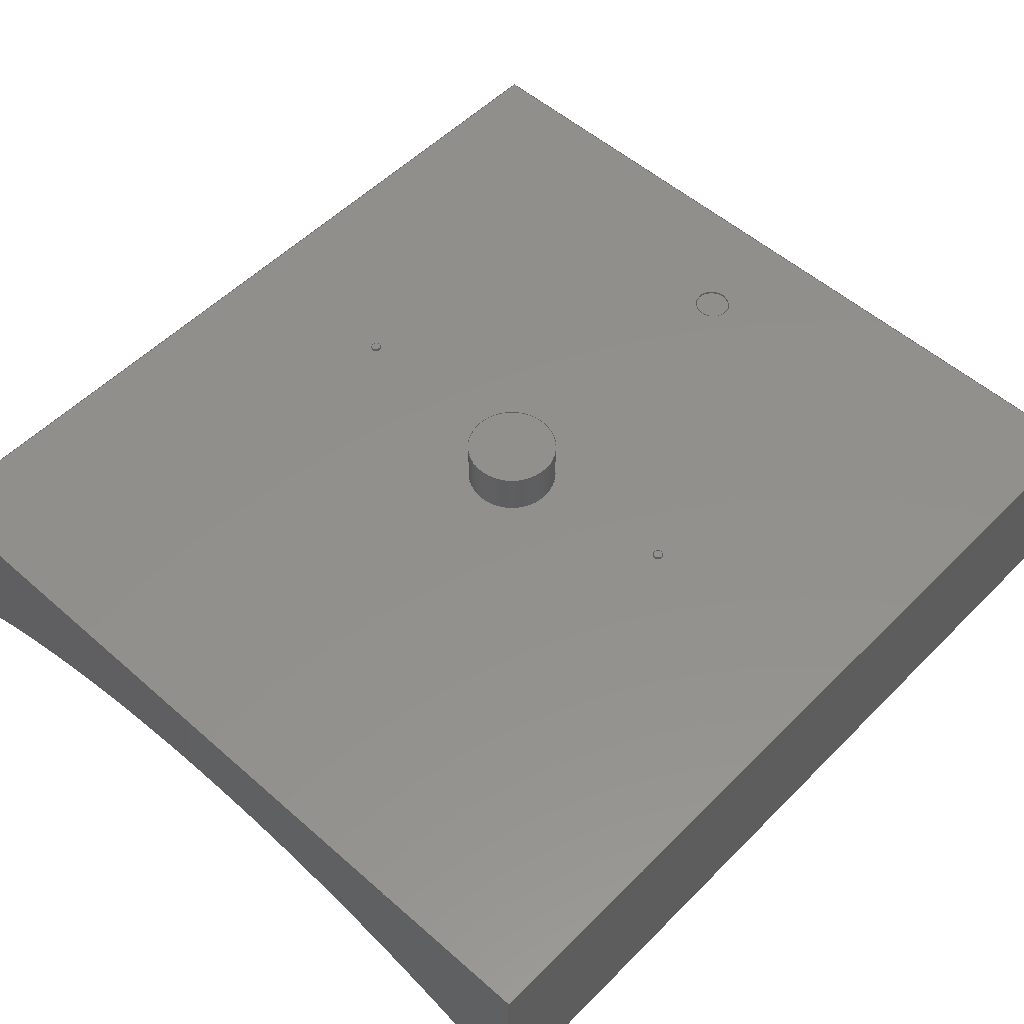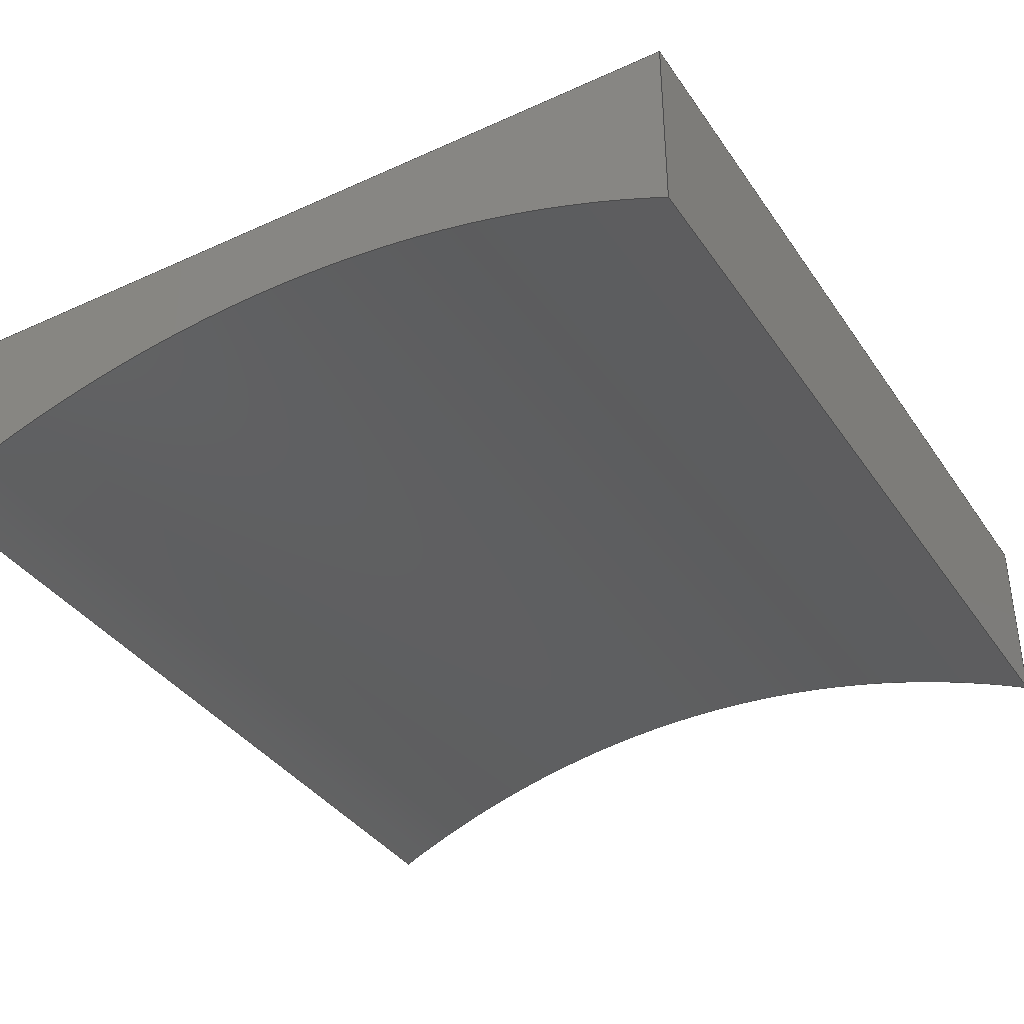
<metadata>
{"format":"step","ext":"step","renderer":"f3d","projection":"perspective","resolution":1024,"background":"white","views":[{"elev":53.4,"azim":-136.8,"up":"+Y"},{"elev":-37.3,"azim":-149.7,"up":"+Y"}]}
</metadata>
<code>
ISO-10303-21;
DATA;
#1=MECHANICAL_DESIGN_GEOMETRIC_PRESENTATION_REPRESENTATION('',(#4,#5,
#6),#374);
#2=SHAPE_REPRESENTATION_RELATIONSHIP('SRR','None',#381,#3);
#3=ADVANCED_BREP_SHAPE_REPRESENTATION('',(#7,#8,#9),#373);
#4=STYLED_ITEM('',(#391),#7);
#5=STYLED_ITEM('',(#390),#8);
#6=STYLED_ITEM('',(#390),#9);
#7=MANIFOLD_SOLID_BREP('Body1',#204);
#8=MANIFOLD_SOLID_BREP('Body2',#205);
#9=MANIFOLD_SOLID_BREP('Body3',#206);
#10=FACE_BOUND('',#49,.T.);
#11=FACE_BOUND('',#50,.T.);
#12=PLANE('',#223);
#13=PLANE('',#227);
#14=PLANE('',#231);
#15=PLANE('',#232);
#16=PLANE('',#233);
#17=PLANE('',#234);
#18=PLANE('',#235);
#19=PLANE('',#239);
#20=PLANE('',#240);
#21=PLANE('',#244);
#22=PLANE('',#245);
#23=FACE_OUTER_BOUND('',#39,.T.);
#24=FACE_OUTER_BOUND('',#40,.T.);
#25=FACE_OUTER_BOUND('',#41,.T.);
#26=FACE_OUTER_BOUND('',#42,.T.);
#27=FACE_OUTER_BOUND('',#43,.T.);
#28=FACE_OUTER_BOUND('',#44,.T.);
#29=FACE_OUTER_BOUND('',#45,.T.);
#30=FACE_OUTER_BOUND('',#46,.T.);
#31=FACE_OUTER_BOUND('',#47,.T.);
#32=FACE_OUTER_BOUND('',#48,.T.);
#33=FACE_OUTER_BOUND('',#51,.T.);
#34=FACE_OUTER_BOUND('',#52,.T.);
#35=FACE_OUTER_BOUND('',#53,.T.);
#36=FACE_OUTER_BOUND('',#54,.T.);
#37=FACE_OUTER_BOUND('',#55,.T.);
#38=FACE_OUTER_BOUND('',#56,.T.);
#39=EDGE_LOOP('',(#135,#136,#137,#138));
#40=EDGE_LOOP('',(#139));
#41=EDGE_LOOP('',(#140,#141,#142,#143));
#42=EDGE_LOOP('',(#144));
#43=EDGE_LOOP('',(#145,#146,#147,#148));
#44=EDGE_LOOP('',(#149,#150,#151,#152));
#45=EDGE_LOOP('',(#153,#154,#155,#156));
#46=EDGE_LOOP('',(#157,#158,#159,#160));
#47=EDGE_LOOP('',(#161,#162,#163,#164));
#48=EDGE_LOOP('',(#165,#166,#167,#168));
#49=EDGE_LOOP('',(#169));
#50=EDGE_LOOP('',(#170));
#51=EDGE_LOOP('',(#171,#172,#173,#174));
#52=EDGE_LOOP('',(#175));
#53=EDGE_LOOP('',(#176));
#54=EDGE_LOOP('',(#177,#178,#179,#180));
#55=EDGE_LOOP('',(#181));
#56=EDGE_LOOP('',(#182));
#57=LINE('',#319,#71);
#58=LINE('',#326,#72);
#59=LINE('',#334,#73);
#60=LINE('',#337,#74);
#61=LINE('',#340,#75);
#62=LINE('',#342,#76);
#63=LINE('',#343,#77);
#64=LINE('',#346,#78);
#65=LINE('',#348,#79);
#66=LINE('',#349,#80);
#67=LINE('',#351,#81);
#68=LINE('',#353,#82);
#69=LINE('',#359,#83);
#70=LINE('',#367,#84);
#71=VECTOR('',#252,1);
#72=VECTOR('',#261,2.5);
#73=VECTOR('',#270,1);
#74=VECTOR('',#273,1);
#75=VECTOR('',#276,1);
#76=VECTOR('',#277,1);
#77=VECTOR('',#278,1);
#78=VECTOR('',#281,1);
#79=VECTOR('',#282,1);
#80=VECTOR('',#283,1);
#81=VECTOR('',#286,1);
#82=VECTOR('',#289,1);
#83=VECTOR('',#296,0.25);
#84=VECTOR('',#307,0.25);
#85=CIRCLE('',#221,1);
#86=CIRCLE('',#222,1);
#87=CIRCLE('',#225,2.5);
#88=CIRCLE('',#226,2.5);
#89=CIRCLE('',#229,52.41);
#90=CIRCLE('',#230,52.41);
#91=CIRCLE('',#237,0.25);
#92=CIRCLE('',#238,0.25);
#93=CIRCLE('',#242,0.25);
#94=CIRCLE('',#243,0.25);
#95=VERTEX_POINT('',#316);
#96=VERTEX_POINT('',#318);
#97=VERTEX_POINT('',#323);
#98=VERTEX_POINT('',#325);
#99=VERTEX_POINT('',#330);
#100=VERTEX_POINT('',#331);
#101=VERTEX_POINT('',#333);
#102=VERTEX_POINT('',#335);
#103=VERTEX_POINT('',#339);
#104=VERTEX_POINT('',#341);
#105=VERTEX_POINT('',#345);
#106=VERTEX_POINT('',#347);
#107=VERTEX_POINT('',#356);
#108=VERTEX_POINT('',#358);
#109=VERTEX_POINT('',#364);
#110=VERTEX_POINT('',#366);
#111=EDGE_CURVE('',#95,#95,#85,.T.);
#112=EDGE_CURVE('',#95,#96,#57,.T.);
#113=EDGE_CURVE('',#96,#96,#86,.T.);
#114=EDGE_CURVE('',#97,#97,#87,.T.);
#115=EDGE_CURVE('',#97,#98,#58,.T.);
#116=EDGE_CURVE('',#98,#98,#88,.T.);
#117=EDGE_CURVE('',#99,#100,#89,.T.);
#118=EDGE_CURVE('',#101,#99,#59,.T.);
#119=EDGE_CURVE('',#102,#101,#90,.T.);
#120=EDGE_CURVE('',#100,#102,#60,.T.);
#121=EDGE_CURVE('',#100,#103,#61,.T.);
#122=EDGE_CURVE('',#104,#103,#62,.T.);
#123=EDGE_CURVE('',#99,#104,#63,.T.);
#124=EDGE_CURVE('',#101,#105,#64,.T.);
#125=EDGE_CURVE('',#106,#105,#65,.T.);
#126=EDGE_CURVE('',#102,#106,#66,.T.);
#127=EDGE_CURVE('',#103,#106,#67,.T.);
#128=EDGE_CURVE('',#105,#104,#68,.T.);
#129=EDGE_CURVE('',#107,#107,#91,.T.);
#130=EDGE_CURVE('',#107,#108,#69,.T.);
#131=EDGE_CURVE('',#108,#108,#92,.T.);
#132=EDGE_CURVE('',#109,#109,#93,.T.);
#133=EDGE_CURVE('',#109,#110,#70,.T.);
#134=EDGE_CURVE('',#110,#110,#94,.T.);
#135=ORIENTED_EDGE('',*,*,#111,.F.);
#136=ORIENTED_EDGE('',*,*,#112,.T.);
#137=ORIENTED_EDGE('',*,*,#113,.T.);
#138=ORIENTED_EDGE('',*,*,#112,.F.);
#139=ORIENTED_EDGE('',*,*,#113,.F.);
#140=ORIENTED_EDGE('',*,*,#114,.F.);
#141=ORIENTED_EDGE('',*,*,#115,.T.);
#142=ORIENTED_EDGE('',*,*,#116,.F.);
#143=ORIENTED_EDGE('',*,*,#115,.F.);
#144=ORIENTED_EDGE('',*,*,#114,.T.);
#145=ORIENTED_EDGE('',*,*,#117,.F.);
#146=ORIENTED_EDGE('',*,*,#118,.F.);
#147=ORIENTED_EDGE('',*,*,#119,.F.);
#148=ORIENTED_EDGE('',*,*,#120,.F.);
#149=ORIENTED_EDGE('',*,*,#117,.T.);
#150=ORIENTED_EDGE('',*,*,#121,.T.);
#151=ORIENTED_EDGE('',*,*,#122,.F.);
#152=ORIENTED_EDGE('',*,*,#123,.F.);
#153=ORIENTED_EDGE('',*,*,#119,.T.);
#154=ORIENTED_EDGE('',*,*,#124,.T.);
#155=ORIENTED_EDGE('',*,*,#125,.F.);
#156=ORIENTED_EDGE('',*,*,#126,.F.);
#157=ORIENTED_EDGE('',*,*,#120,.T.);
#158=ORIENTED_EDGE('',*,*,#126,.T.);
#159=ORIENTED_EDGE('',*,*,#127,.F.);
#160=ORIENTED_EDGE('',*,*,#121,.F.);
#161=ORIENTED_EDGE('',*,*,#118,.T.);
#162=ORIENTED_EDGE('',*,*,#123,.T.);
#163=ORIENTED_EDGE('',*,*,#128,.F.);
#164=ORIENTED_EDGE('',*,*,#124,.F.);
#165=ORIENTED_EDGE('',*,*,#128,.T.);
#166=ORIENTED_EDGE('',*,*,#122,.T.);
#167=ORIENTED_EDGE('',*,*,#127,.T.);
#168=ORIENTED_EDGE('',*,*,#125,.T.);
#169=ORIENTED_EDGE('',*,*,#111,.T.);
#170=ORIENTED_EDGE('',*,*,#116,.T.);
#171=ORIENTED_EDGE('',*,*,#129,.F.);
#172=ORIENTED_EDGE('',*,*,#130,.T.);
#173=ORIENTED_EDGE('',*,*,#131,.F.);
#174=ORIENTED_EDGE('',*,*,#130,.F.);
#175=ORIENTED_EDGE('',*,*,#131,.T.);
#176=ORIENTED_EDGE('',*,*,#129,.T.);
#177=ORIENTED_EDGE('',*,*,#132,.F.);
#178=ORIENTED_EDGE('',*,*,#133,.T.);
#179=ORIENTED_EDGE('',*,*,#134,.F.);
#180=ORIENTED_EDGE('',*,*,#133,.F.);
#181=ORIENTED_EDGE('',*,*,#134,.T.);
#182=ORIENTED_EDGE('',*,*,#132,.T.);
#183=CYLINDRICAL_SURFACE('',#220,1);
#184=CYLINDRICAL_SURFACE('',#224,2.5);
#185=CYLINDRICAL_SURFACE('',#228,52.41);
#186=CYLINDRICAL_SURFACE('',#236,0.25);
#187=CYLINDRICAL_SURFACE('',#241,0.25);
#188=ADVANCED_FACE('',(#23),#183,.F.);
#189=ADVANCED_FACE('',(#24),#12,.T.);
#190=ADVANCED_FACE('',(#25),#184,.T.);
#191=ADVANCED_FACE('',(#26),#13,.T.);
#192=ADVANCED_FACE('',(#27),#185,.F.);
#193=ADVANCED_FACE('',(#28),#14,.T.);
#194=ADVANCED_FACE('',(#29),#15,.T.);
#195=ADVANCED_FACE('',(#30),#16,.T.);
#196=ADVANCED_FACE('',(#31),#17,.T.);
#197=ADVANCED_FACE('',(#32,#10,#11),#18,.T.);
#198=ADVANCED_FACE('',(#33),#186,.T.);
#199=ADVANCED_FACE('',(#34),#19,.T.);
#200=ADVANCED_FACE('',(#35),#20,.F.);
#201=ADVANCED_FACE('',(#36),#187,.T.);
#202=ADVANCED_FACE('',(#37),#21,.T.);
#203=ADVANCED_FACE('',(#38),#22,.F.);
#204=CLOSED_SHELL('',(#188,#189,#190,#191,#192,#193,#194,#195,#196,#197));
#205=CLOSED_SHELL('',(#198,#199,#200));
#206=CLOSED_SHELL('',(#201,#202,#203));
#207=DERIVED_UNIT_ELEMENT(#209,1);
#208=DERIVED_UNIT_ELEMENT(#376,3);
#209=(
MASS_UNIT()
NAMED_UNIT(*)
SI_UNIT(.KILO.,.GRAM.)
);
#210=DERIVED_UNIT((#207,#208));
#211=MEASURE_REPRESENTATION_ITEM('density measure',
POSITIVE_RATIO_MEASURE(7850),#210);
#212=PROPERTY_DEFINITION_REPRESENTATION(#217,#214);
#213=PROPERTY_DEFINITION_REPRESENTATION(#218,#215);
#214=REPRESENTATION('material name',(#216),#373);
#215=REPRESENTATION('density',(#211),#373);
#216=DESCRIPTIVE_REPRESENTATION_ITEM('Steel','Steel');
#217=PROPERTY_DEFINITION('material property','material name',#383);
#218=PROPERTY_DEFINITION('material property','density of part',#383);
#219=AXIS2_PLACEMENT_3D('placement',#314,#246,#247);
#220=AXIS2_PLACEMENT_3D('',#315,#248,#249);
#221=AXIS2_PLACEMENT_3D('',#317,#250,#251);
#222=AXIS2_PLACEMENT_3D('',#320,#253,#254);
#223=AXIS2_PLACEMENT_3D('',#321,#255,#256);
#224=AXIS2_PLACEMENT_3D('',#322,#257,#258);
#225=AXIS2_PLACEMENT_3D('',#324,#259,#260);
#226=AXIS2_PLACEMENT_3D('',#327,#262,#263);
#227=AXIS2_PLACEMENT_3D('',#328,#264,#265);
#228=AXIS2_PLACEMENT_3D('',#329,#266,#267);
#229=AXIS2_PLACEMENT_3D('',#332,#268,#269);
#230=AXIS2_PLACEMENT_3D('',#336,#271,#272);
#231=AXIS2_PLACEMENT_3D('',#338,#274,#275);
#232=AXIS2_PLACEMENT_3D('',#344,#279,#280);
#233=AXIS2_PLACEMENT_3D('',#350,#284,#285);
#234=AXIS2_PLACEMENT_3D('',#352,#287,#288);
#235=AXIS2_PLACEMENT_3D('',#354,#290,#291);
#236=AXIS2_PLACEMENT_3D('',#355,#292,#293);
#237=AXIS2_PLACEMENT_3D('',#357,#294,#295);
#238=AXIS2_PLACEMENT_3D('',#360,#297,#298);
#239=AXIS2_PLACEMENT_3D('',#361,#299,#300);
#240=AXIS2_PLACEMENT_3D('',#362,#301,#302);
#241=AXIS2_PLACEMENT_3D('',#363,#303,#304);
#242=AXIS2_PLACEMENT_3D('',#365,#305,#306);
#243=AXIS2_PLACEMENT_3D('',#368,#308,#309);
#244=AXIS2_PLACEMENT_3D('',#369,#310,#311);
#245=AXIS2_PLACEMENT_3D('',#370,#312,#313);
#246=DIRECTION('axis',(0,0,1));
#247=DIRECTION('refdir',(1,0,0));
#248=DIRECTION('center_axis',(0,-1,0));
#249=DIRECTION('ref_axis',(-1,0,0));
#250=DIRECTION('center_axis',(0,-1,0));
#251=DIRECTION('ref_axis',(-1,0,0));
#252=DIRECTION('',(0,-1,0));
#253=DIRECTION('center_axis',(0,-1,0));
#254=DIRECTION('ref_axis',(-1,0,0));
#255=DIRECTION('center_axis',(0,1,0));
#256=DIRECTION('ref_axis',(-1,0,0));
#257=DIRECTION('center_axis',(0,1,0));
#258=DIRECTION('ref_axis',(1,0,0));
#259=DIRECTION('center_axis',(0,1,0));
#260=DIRECTION('ref_axis',(1,0,0));
#261=DIRECTION('',(0,-1,0));
#262=DIRECTION('center_axis',(0,-1,0));
#263=DIRECTION('ref_axis',(1,0,0));
#264=DIRECTION('center_axis',(0,1,0));
#265=DIRECTION('ref_axis',(1,0,0));
#266=DIRECTION('center_axis',(0,0,-1));
#267=DIRECTION('ref_axis',(0.4263,0.9046,0));
#268=DIRECTION('center_axis',(0,0,1));
#269=DIRECTION('ref_axis',(0.4263,0.9046,0));
#270=DIRECTION('',(0,0,-1));
#271=DIRECTION('center_axis',(0,0,-1));
#272=DIRECTION('ref_axis',(0.4263,0.9046,0));
#273=DIRECTION('',(0,0,1));
#274=DIRECTION('center_axis',(0,0,-1));
#275=DIRECTION('ref_axis',(-1,0,0));
#276=DIRECTION('',(0,1,0));
#277=DIRECTION('',(-1,0,0));
#278=DIRECTION('',(0,1,0));
#279=DIRECTION('center_axis',(0,0,1));
#280=DIRECTION('ref_axis',(1,0,0));
#281=DIRECTION('',(0,1,0));
#282=DIRECTION('',(1,0,0));
#283=DIRECTION('',(0,1,0));
#284=DIRECTION('center_axis',(-1,0,0));
#285=DIRECTION('ref_axis',(0,0,1));
#286=DIRECTION('',(0,0,1));
#287=DIRECTION('center_axis',(1,0,0));
#288=DIRECTION('ref_axis',(0,0,-1));
#289=DIRECTION('',(0,0,-1));
#290=DIRECTION('center_axis',(0,1,0));
#291=DIRECTION('ref_axis',(0,0,1));
#292=DIRECTION('center_axis',(0,-1,0));
#293=DIRECTION('ref_axis',(-1,0,0));
#294=DIRECTION('center_axis',(0,-1,0));
#295=DIRECTION('ref_axis',(-1,0,0));
#296=DIRECTION('',(0,1,0));
#297=DIRECTION('center_axis',(0,1,0));
#298=DIRECTION('ref_axis',(-1,0,0));
#299=DIRECTION('center_axis',(0,1,0));
#300=DIRECTION('ref_axis',(-1,0,0));
#301=DIRECTION('center_axis',(0,1,0));
#302=DIRECTION('ref_axis',(-1,0,0));
#303=DIRECTION('center_axis',(0,-1,0));
#304=DIRECTION('ref_axis',(-1,0,0));
#305=DIRECTION('center_axis',(0,-1,0));
#306=DIRECTION('ref_axis',(-1,0,0));
#307=DIRECTION('',(0,1,0));
#308=DIRECTION('center_axis',(0,1,0));
#309=DIRECTION('ref_axis',(-1,0,0));
#310=DIRECTION('center_axis',(0,1,0));
#311=DIRECTION('ref_axis',(-1,0,0));
#312=DIRECTION('center_axis',(0,1,0));
#313=DIRECTION('ref_axis',(-1,0,0));
#314=CARTESIAN_POINT('',(0,0,0));
#315=CARTESIAN_POINT('Origin',(0,10,18));
#316=CARTESIAN_POINT('',(1,10,18));
#317=CARTESIAN_POINT('Origin',(0,10,18));
#318=CARTESIAN_POINT('',(1,9.9,18));
#319=CARTESIAN_POINT('',(1,10,18));
#320=CARTESIAN_POINT('Origin',(0,9.9,18));
#321=CARTESIAN_POINT('Origin',(0,9.9,18));
#322=CARTESIAN_POINT('Origin',(0,0,0));
#323=CARTESIAN_POINT('',(-2.5,12.5,3.062e-16));
#324=CARTESIAN_POINT('Origin',(0,12.5,0));
#325=CARTESIAN_POINT('',(-2.5,10,3.062e-16));
#326=CARTESIAN_POINT('',(-2.5,0,3.062e-16));
#327=CARTESIAN_POINT('Origin',(0,10,0));
#328=CARTESIAN_POINT('Origin',(0,12.5,0));
#329=CARTESIAN_POINT('Origin',(0,-47.41,24.02));
#330=CARTESIAN_POINT('',(22.34,0,-24.02));
#331=CARTESIAN_POINT('',(-22.34,0,-24.02));
#332=CARTESIAN_POINT('Origin',(0,-47.41,-24.02));
#333=CARTESIAN_POINT('',(22.34,0,24.02));
#334=CARTESIAN_POINT('',(22.34,0,24.02));
#335=CARTESIAN_POINT('',(-22.34,0,24.02));
#336=CARTESIAN_POINT('Origin',(0,-47.41,24.02));
#337=CARTESIAN_POINT('',(-22.34,0,-24.02));
#338=CARTESIAN_POINT('Origin',(22.34,0,-24.02));
#339=CARTESIAN_POINT('',(-22.34,10,-24.02));
#340=CARTESIAN_POINT('',(-22.34,0,-24.02));
#341=CARTESIAN_POINT('',(22.34,10,-24.02));
#342=CARTESIAN_POINT('',(22.34,10,-24.02));
#343=CARTESIAN_POINT('',(22.34,0,-24.02));
#344=CARTESIAN_POINT('Origin',(-22.34,0,24.02));
#345=CARTESIAN_POINT('',(22.34,10,24.02));
#346=CARTESIAN_POINT('',(22.34,0,24.02));
#347=CARTESIAN_POINT('',(-22.34,10,24.02));
#348=CARTESIAN_POINT('',(-22.34,10,24.02));
#349=CARTESIAN_POINT('',(-22.34,0,24.02));
#350=CARTESIAN_POINT('Origin',(-22.34,0,-24.02));
#351=CARTESIAN_POINT('',(-22.34,10,-24.02));
#352=CARTESIAN_POINT('Origin',(22.34,0,24.02));
#353=CARTESIAN_POINT('',(22.34,10,24.02));
#354=CARTESIAN_POINT('Origin',(0,10,0));
#355=CARTESIAN_POINT('Origin',(-11,12.5,0));
#356=CARTESIAN_POINT('',(-10.75,12.4,-3.062e-17));
#357=CARTESIAN_POINT('Origin',(-11,12.4,0));
#358=CARTESIAN_POINT('',(-10.75,12.5,-3.062e-17));
#359=CARTESIAN_POINT('',(-10.75,12.5,3.062e-17));
#360=CARTESIAN_POINT('Origin',(-11,12.5,0));
#361=CARTESIAN_POINT('Origin',(-11,12.5,0));
#362=CARTESIAN_POINT('Origin',(-11,12.4,0));
#363=CARTESIAN_POINT('Origin',(11,12.5,0));
#364=CARTESIAN_POINT('',(11.25,12.4,-3.062e-17));
#365=CARTESIAN_POINT('Origin',(11,12.4,0));
#366=CARTESIAN_POINT('',(11.25,12.5,-3.062e-17));
#367=CARTESIAN_POINT('',(11.25,12.5,3.062e-17));
#368=CARTESIAN_POINT('Origin',(11,12.5,0));
#369=CARTESIAN_POINT('Origin',(11,12.5,0));
#370=CARTESIAN_POINT('Origin',(11,12.4,0));
#371=UNCERTAINTY_MEASURE_WITH_UNIT(LENGTH_MEASURE(0.001),#375,
'DISTANCE_ACCURACY_VALUE',
'Maximum model space distance between geometric entities at asserted c
onnectivities');
#372=UNCERTAINTY_MEASURE_WITH_UNIT(LENGTH_MEASURE(0.001),#375,
'DISTANCE_ACCURACY_VALUE',
'Maximum model space distance between geometric entities at asserted c
onnectivities');
#373=(
GEOMETRIC_REPRESENTATION_CONTEXT(3)
GLOBAL_UNCERTAINTY_ASSIGNED_CONTEXT((#371))
GLOBAL_UNIT_ASSIGNED_CONTEXT((#375,#377,#378))
REPRESENTATION_CONTEXT('','3D')
);
#374=(
GEOMETRIC_REPRESENTATION_CONTEXT(3)
GLOBAL_UNCERTAINTY_ASSIGNED_CONTEXT((#372))
GLOBAL_UNIT_ASSIGNED_CONTEXT((#375,#377,#378))
REPRESENTATION_CONTEXT('','3D')
);
#375=(
LENGTH_UNIT()
NAMED_UNIT(*)
SI_UNIT(.CENTI.,.METRE.)
);
#376=(
LENGTH_UNIT()
NAMED_UNIT(*)
SI_UNIT($,.METRE.)
);
#377=(
NAMED_UNIT(*)
PLANE_ANGLE_UNIT()
SI_UNIT($,.RADIAN.)
);
#378=(
NAMED_UNIT(*)
SI_UNIT($,.STERADIAN.)
SOLID_ANGLE_UNIT()
);
#379=SHAPE_DEFINITION_REPRESENTATION(#380,#381);
#380=PRODUCT_DEFINITION_SHAPE('',$,#383);
#381=SHAPE_REPRESENTATION('',(#219),#373);
#382=PRODUCT_DEFINITION_CONTEXT('part definition',#387,'design');
#383=PRODUCT_DEFINITION('Siedzisko','Siedzisko v7',#384,#382);
#384=PRODUCT_DEFINITION_FORMATION('',$,#389);
#385=PRODUCT_RELATED_PRODUCT_CATEGORY('Siedzisko v7','Siedzisko v7',(#389));
#386=APPLICATION_PROTOCOL_DEFINITION('international standard',
'automotive_design',2009,#387);
#387=APPLICATION_CONTEXT(
'Core Data for Automotive Mechanical Design Process');
#388=PRODUCT_CONTEXT('part definition',#387,'mechanical');
#389=PRODUCT('Siedzisko','Siedzisko v7',$,(#388));
#390=PRESENTATION_STYLE_ASSIGNMENT((#392));
#391=PRESENTATION_STYLE_ASSIGNMENT((#393));
#392=SURFACE_STYLE_USAGE(.BOTH.,#394);
#393=SURFACE_STYLE_USAGE(.BOTH.,#395);
#394=SURFACE_SIDE_STYLE('',(#396));
#395=SURFACE_SIDE_STYLE('',(#397));
#396=SURFACE_STYLE_FILL_AREA(#398);
#397=SURFACE_STYLE_FILL_AREA(#399);
#398=FILL_AREA_STYLE('Steel - Satin',(#400));
#399=FILL_AREA_STYLE('Leather - Matte (Dark Grey)',(#401));
#400=FILL_AREA_STYLE_COLOUR('Steel - Satin',#402);
#401=FILL_AREA_STYLE_COLOUR('Leather - Matte (Dark Grey)',#403);
#402=COLOUR_RGB('Steel - Satin',0.6275,0.6275,0.6275);
#403=COLOUR_RGB('Leather - Matte (Dark Grey)',0,0,0);
ENDSEC;
END-ISO-10303-21;

</code>
